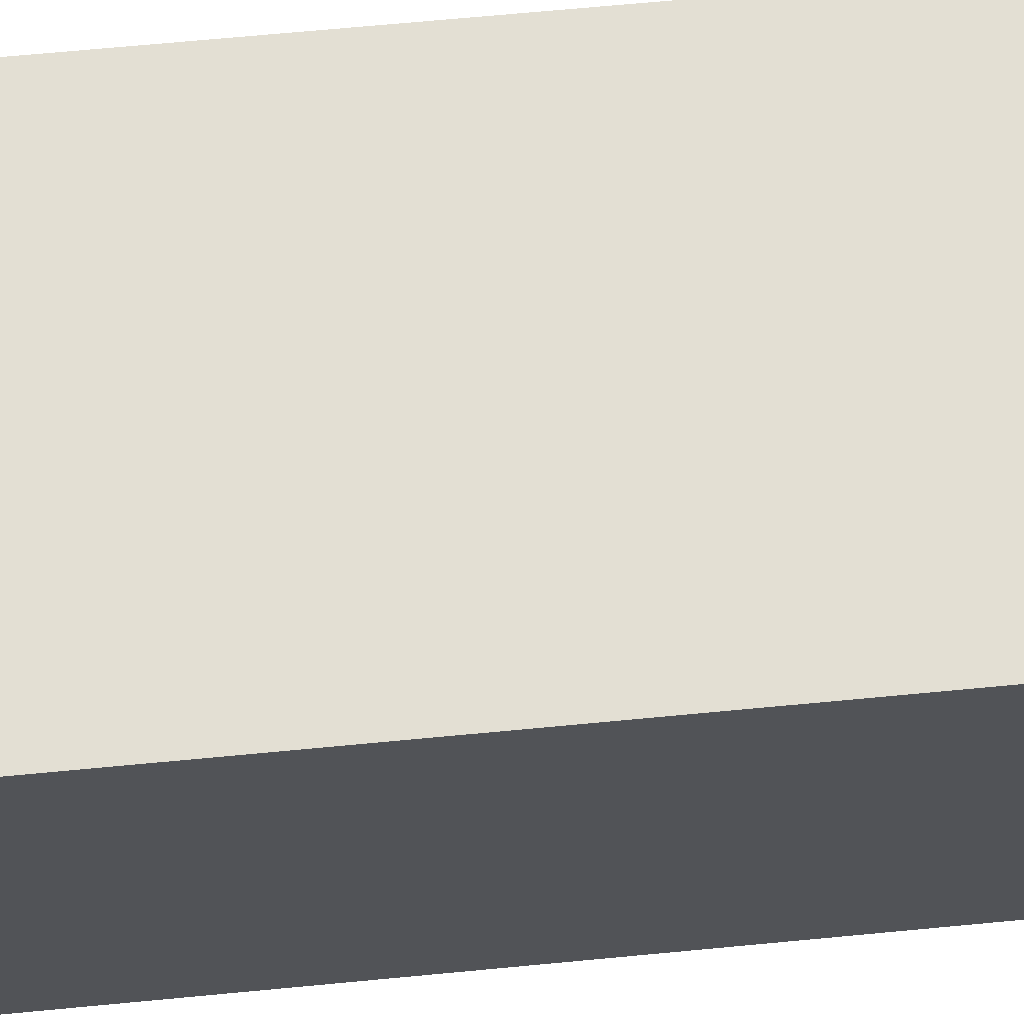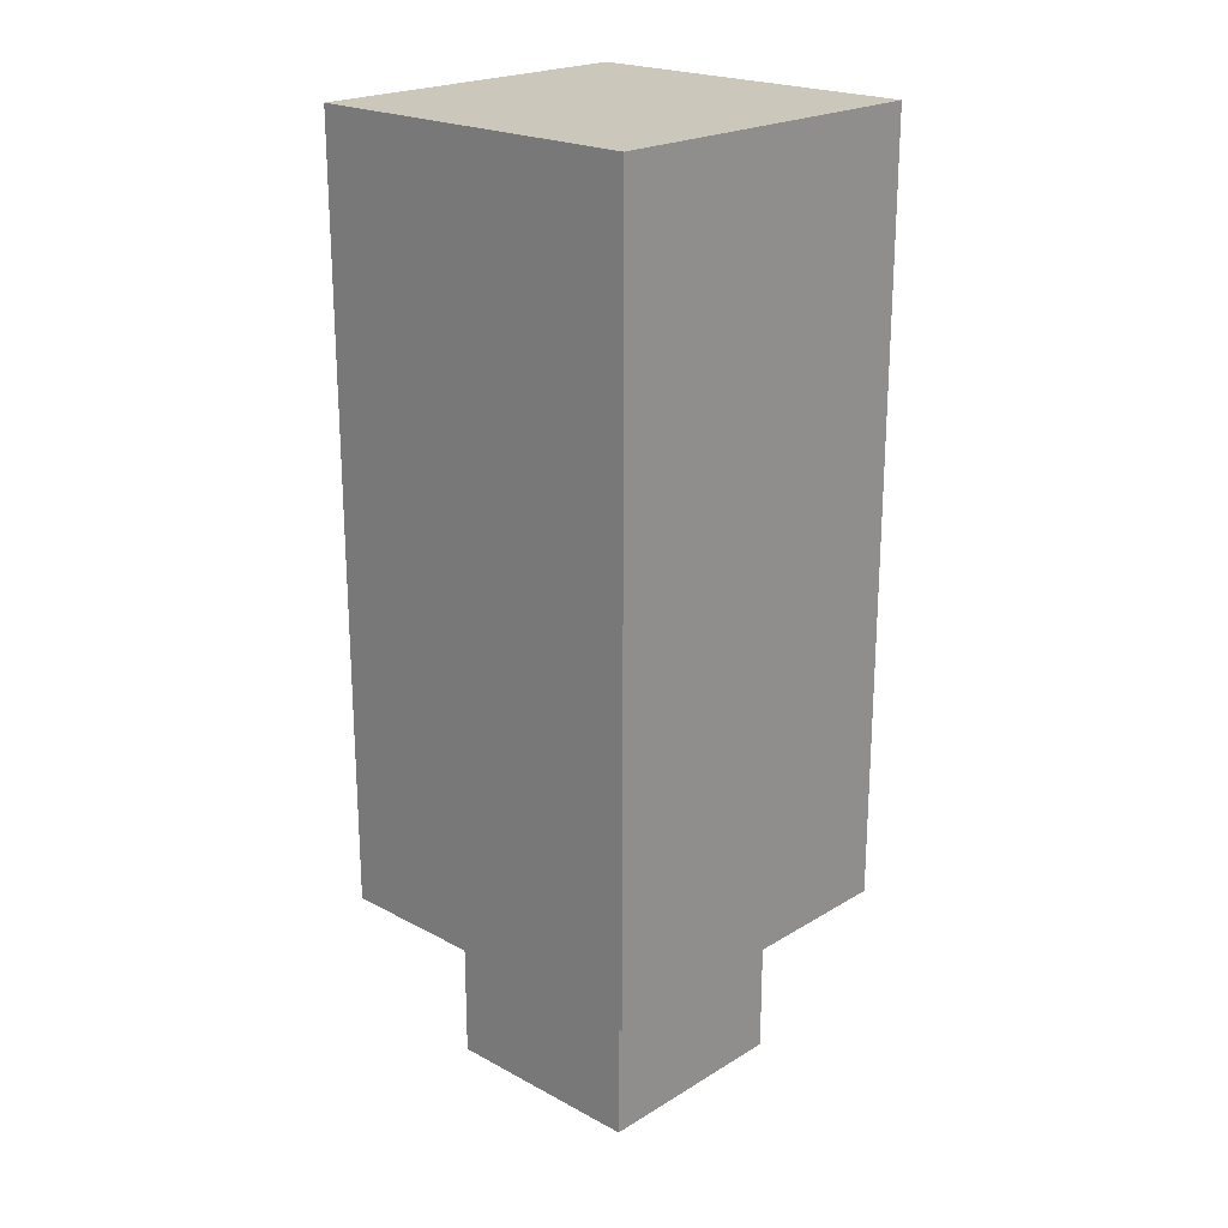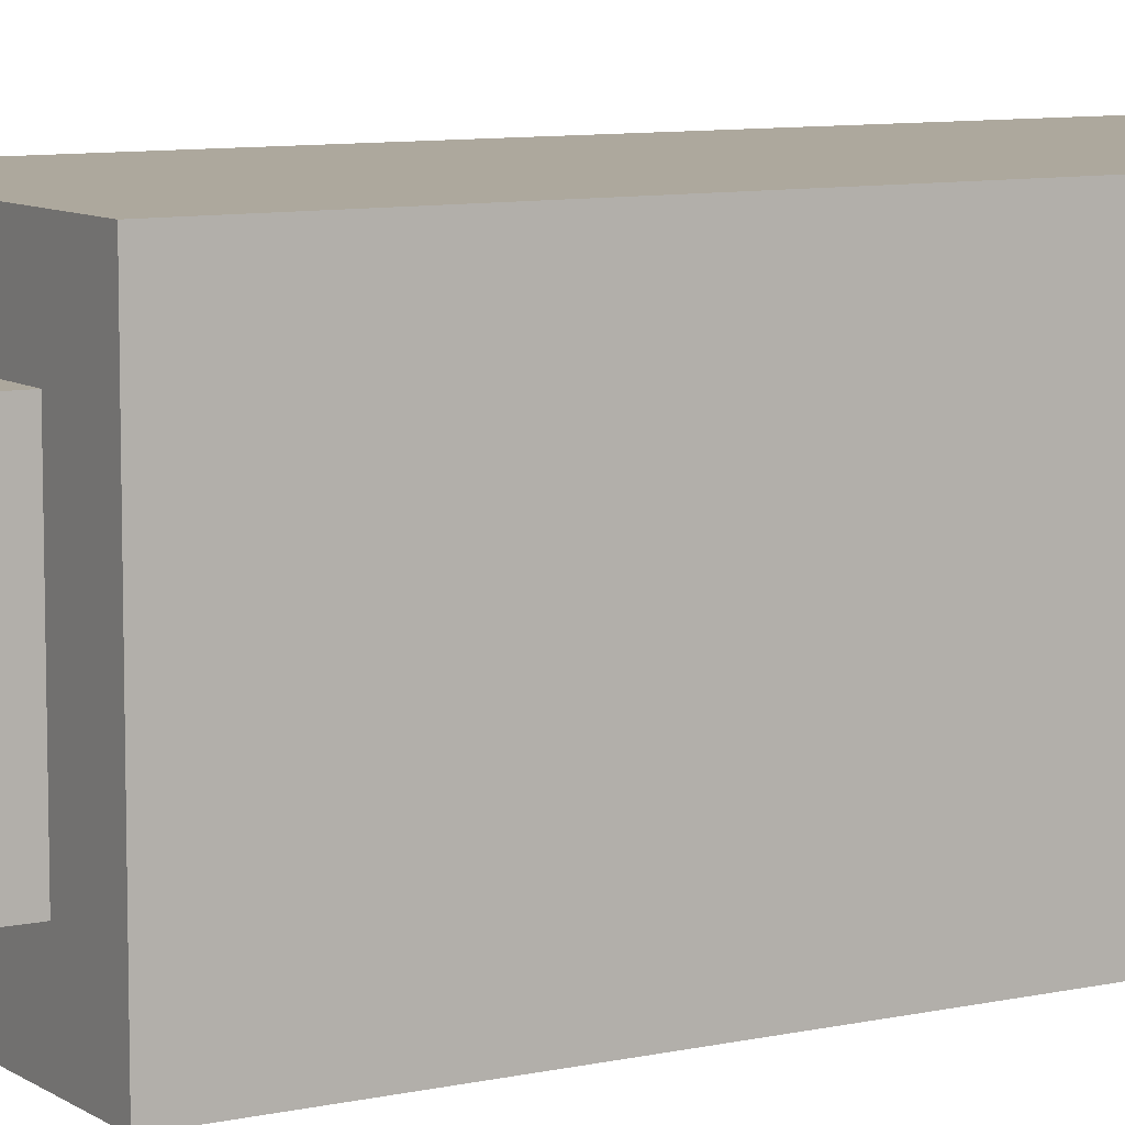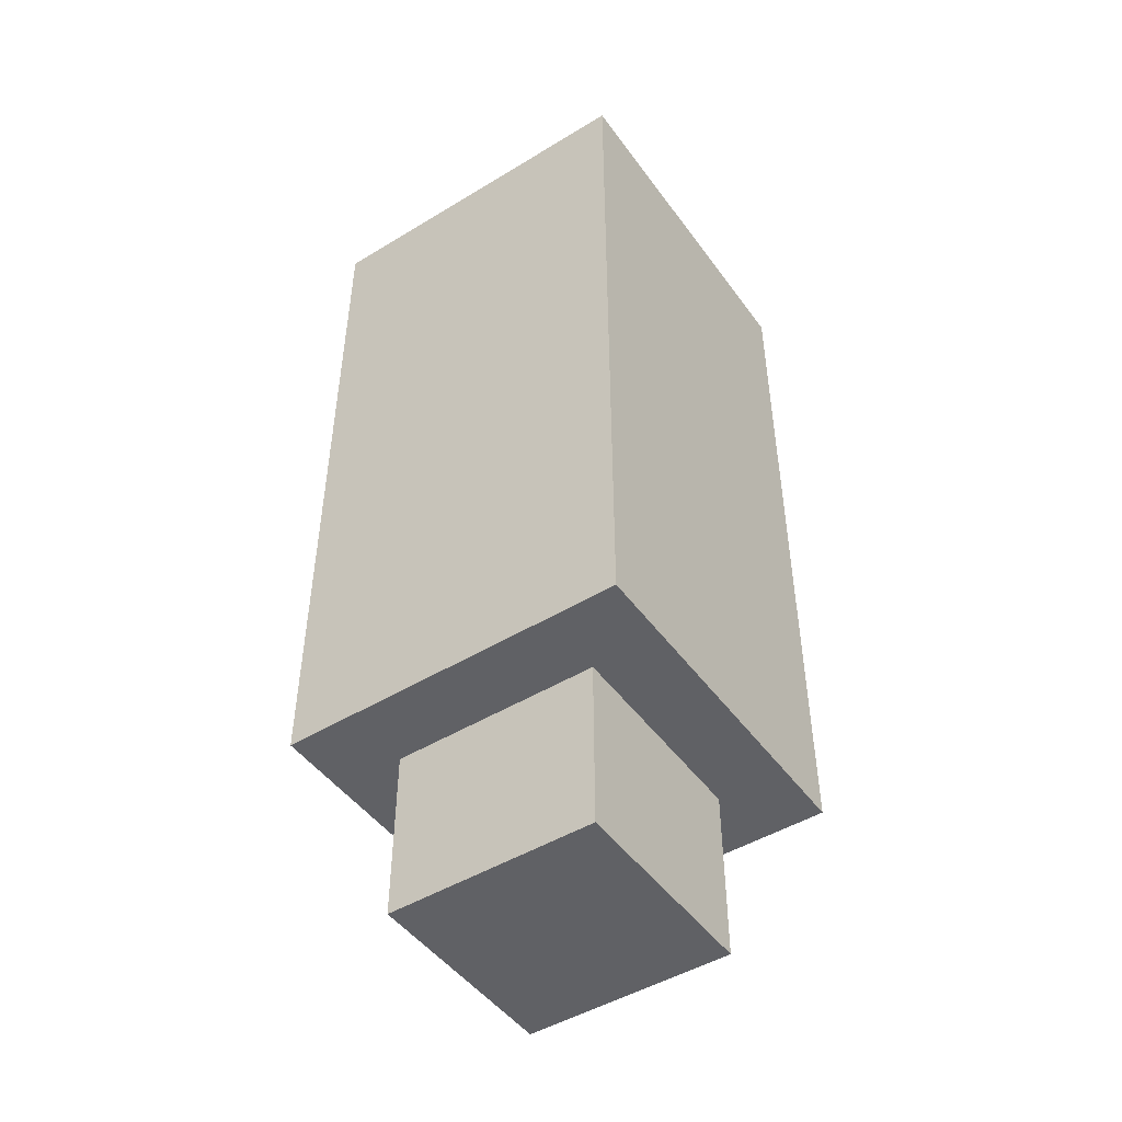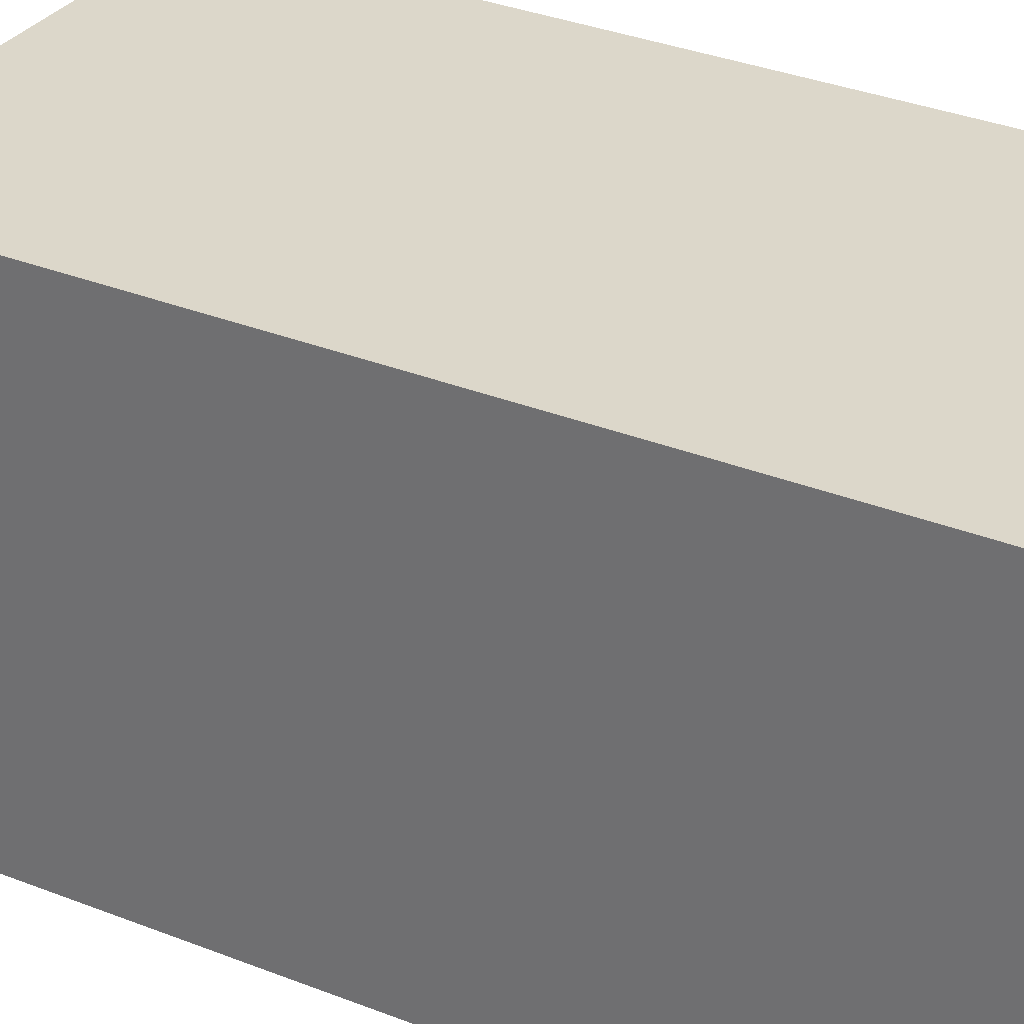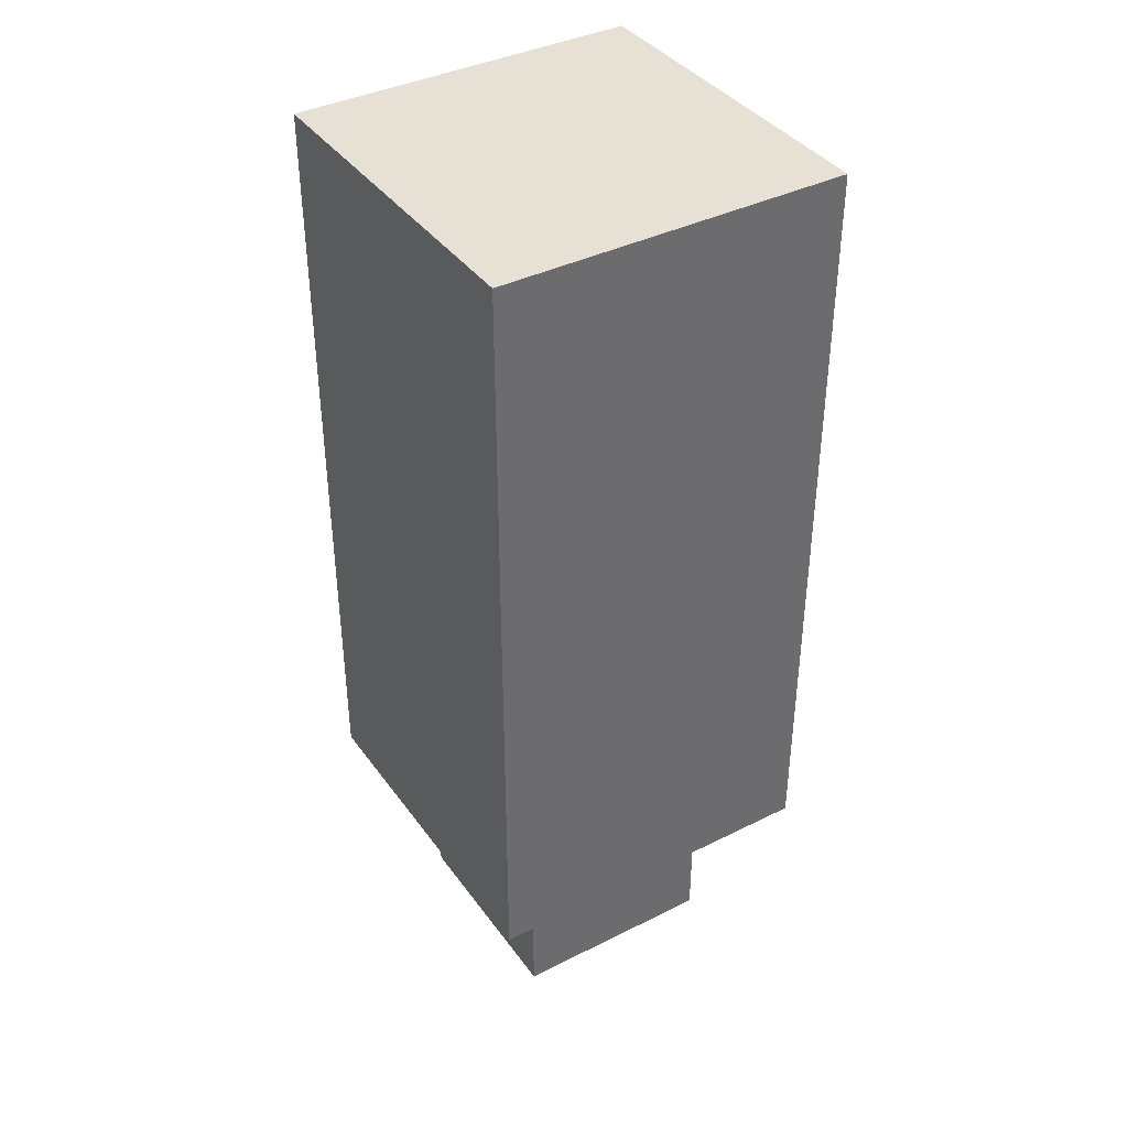
<metadata>
{"format":"obj","ext":"obj","renderer":"f3d","projection":"perspective","resolution":1024,"background":"white","views":[{"elev":67.1,"azim":84.5,"up":"+Z"},{"elev":21.7,"azim":-136.7,"up":"+Y"},{"elev":8.7,"azim":59.0,"up":"+Z"},{"elev":-47.8,"azim":34.3,"up":"+Y"},{"elev":30.8,"azim":120.3,"up":"+Z"},{"elev":39.1,"azim":-32.0,"up":"+Y"}]}
</metadata>
<code>
o
v -0.5 -1.1 0.5
v -0.5 -1.1 -0.5
v -0.5 -0.9 0.5
v -0.5 -0.9 -0.5
v -0.5 -0.6 0.5
v -0.5 -0.6 -0.5
v -0.5 -0.4 0.5
v -0.5 -0.4 -0.5
v -0.5 -0.1 0.5
v -0.5 -0.1 -0.5
v -0.5 0.1 0.5
v -0.5 0.1 -0.5
v -0.5 0.4 0.5
v -0.5 0.4 -0.5
v -0.5 0.6 0.5
v -0.5 0.6 -0.5
v -0.5 0.9 0.5
v -0.5 0.9 -0.5
v -0.5 1.1 0.5
v -0.5 1.1 -0.5
v -0.3 -1.6 0.3
v -0.3 -1.6 -0.3
v -0.3 -1.1 0.3
v -0.3 -1.1 -0.3
v 0.3 -1.6 0.3
v 0.3 -1.6 -0.3
v 0.3 -1.1 0.3
v 0.3 -1.1 -0.3
v 0.5 -1.1 0.5
v 0.5 -1.1 -0.5
v 0.5 -0.9 0.5
v 0.5 -0.9 -0.5
v 0.5 -0.6 0.5
v 0.5 -0.6 -0.5
v 0.5 -0.4 0.5
v 0.5 -0.4 -0.5
v 0.5 -0.1 0.5
v 0.5 -0.1 -0.5
v 0.5 0.1 0.5
v 0.5 0.1 -0.5
v 0.5 0.4 0.5
v 0.5 0.4 -0.5
v 0.5 0.6 0.5
v 0.5 0.6 -0.5
v 0.5 0.9 0.5
v 0.5 0.9 -0.5
v 0.5 1.1 0.5
v 0.5 1.1 -0.5
v -0.5 -1.1 0.5
v -0.5 -0.9 0.5
v -0.5 -0.6 0.5
v -0.5 -0.4 0.5
v -0.5 -0.1 0.5
v -0.5 0.1 0.5
v -0.5 0.4 0.5
v -0.5 0.6 0.5
v -0.5 0.9 0.5
v -0.5 1.1 0.5
v 0.5 -1.1 0.5
v 0.5 -0.9 0.5
v 0.5 -0.6 0.5
v 0.5 -0.4 0.5
v 0.5 -0.1 0.5
v 0.5 0.1 0.5
v 0.5 0.4 0.5
v 0.5 0.6 0.5
v 0.5 0.9 0.5
v 0.5 1.1 0.5
v -0.3 -1.6 0.3
v -0.3 -1.1 0.3
v 0.3 -1.6 0.3
v 0.3 -1.1 0.3
v -0.3 -1.6 -0.3
v -0.3 -1.1 -0.3
v 0.3 -1.6 -0.3
v 0.3 -1.1 -0.3
v -0.5 -1.1 -0.5
v -0.5 -0.9 -0.5
v -0.5 -0.6 -0.5
v -0.5 -0.4 -0.5
v -0.5 -0.1 -0.5
v -0.5 0.1 -0.5
v -0.5 0.4 -0.5
v -0.5 0.6 -0.5
v -0.5 0.9 -0.5
v -0.5 1.1 -0.5
v 0.5 -1.1 -0.5
v 0.5 -0.9 -0.5
v 0.5 -0.6 -0.5
v 0.5 -0.4 -0.5
v 0.5 -0.1 -0.5
v 0.5 0.1 -0.5
v 0.5 0.4 -0.5
v 0.5 0.6 -0.5
v 0.5 0.9 -0.5
v 0.5 1.1 -0.5
v -0.3 -1.6 0.3
v 0.3 -1.6 0.3
v -0.3 -1.6 -0.3
v 0.3 -1.6 -0.3
v -0.5 -1.1 0.5
v 0.5 -1.1 0.5
v -0.3 -1.1 0.3
v 0.3 -1.1 0.3
v -0.3 -1.1 -0.3
v 0.3 -1.1 -0.3
v -0.5 -1.1 -0.5
v 0.5 -1.1 -0.5
v -0.5 1.1 0.5
v 0.5 1.1 0.5
v -0.5 1.1 -0.5
v 0.5 1.1 -0.5
f 3 2 1
f 4 2 3
f 5 4 3
f 6 4 5
f 7 6 5
f 8 6 7
f 9 8 7
f 10 8 9
f 11 10 9
f 12 10 11
f 13 12 11
f 14 12 13
f 15 14 13
f 16 14 15
f 17 16 15
f 18 16 17
f 19 18 17
f 20 18 19
f 23 22 21
f 24 22 23
f 25 26 27
f 27 26 28
f 29 30 31
f 31 30 32
f 31 32 33
f 33 32 34
f 33 34 35
f 35 34 36
f 35 36 37
f 37 36 38
f 37 38 39
f 39 38 40
f 39 40 41
f 41 40 42
f 41 42 43
f 43 42 44
f 43 44 45
f 45 44 46
f 45 46 47
f 47 46 48
f 59 50 49
f 60 51 50
f 60 50 59
f 61 52 51
f 61 51 60
f 62 53 52
f 62 52 61
f 63 54 53
f 63 53 62
f 64 55 54
f 64 54 63
f 65 56 55
f 65 55 64
f 66 57 56
f 66 56 65
f 67 58 57
f 67 57 66
f 68 58 67
f 71 70 69
f 72 70 71
f 73 74 75
f 75 74 76
f 77 78 87
f 78 79 88
f 87 78 88
f 79 80 89
f 88 79 89
f 80 81 90
f 89 80 90
f 81 82 91
f 90 81 91
f 82 83 92
f 91 82 92
f 83 84 93
f 92 83 93
f 84 85 94
f 93 84 94
f 85 86 95
f 94 85 95
f 95 86 96
f 99 98 97
f 100 98 99
f 103 102 101
f 104 102 103
f 105 103 101
f 106 102 104
f 107 105 101
f 107 106 105
f 108 102 106
f 108 106 107
f 109 110 111
f 111 110 112

</code>
